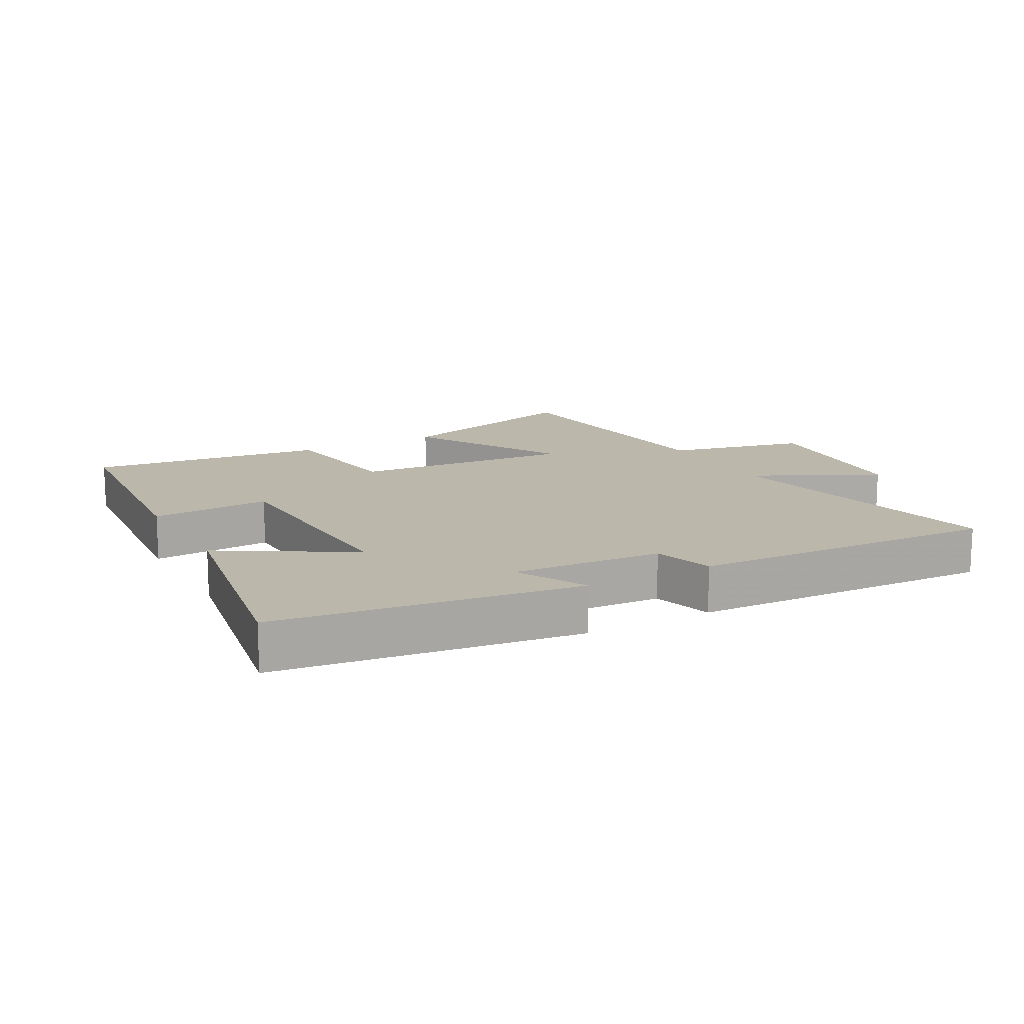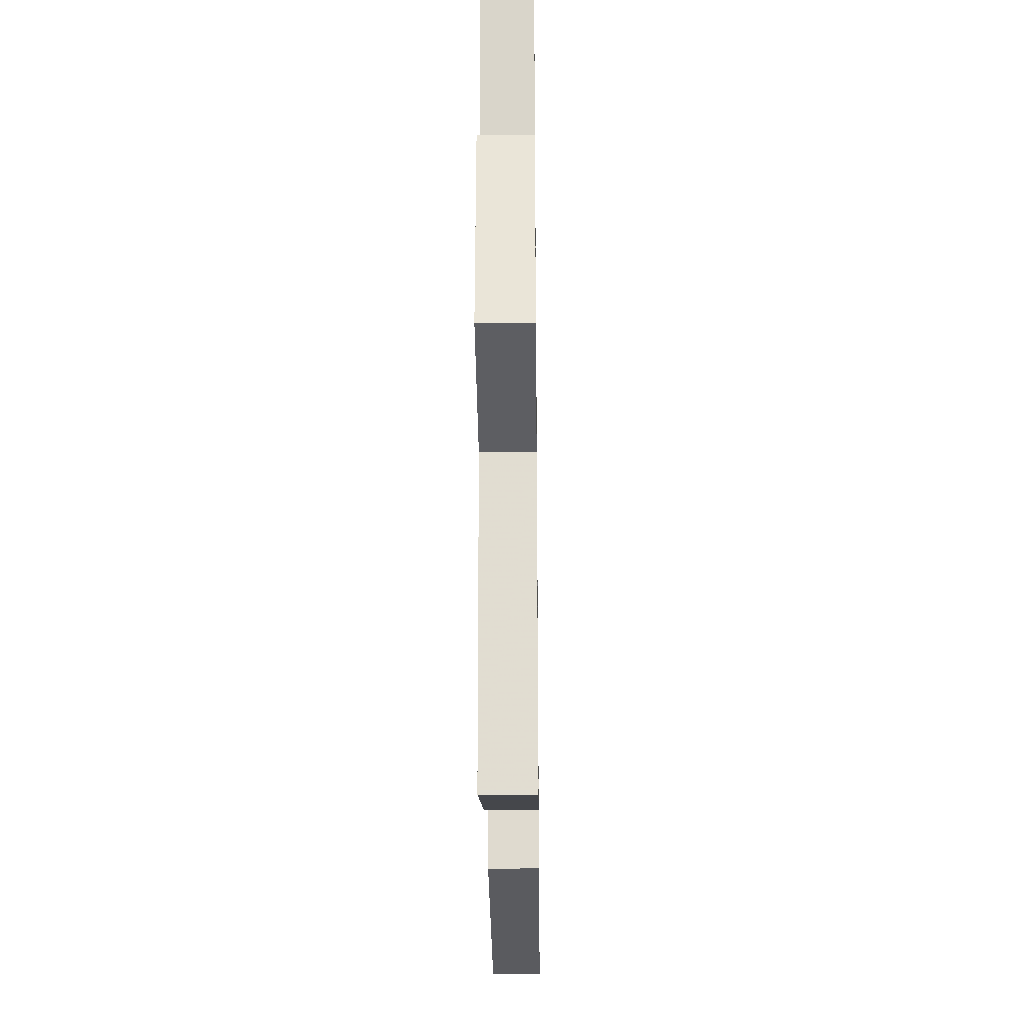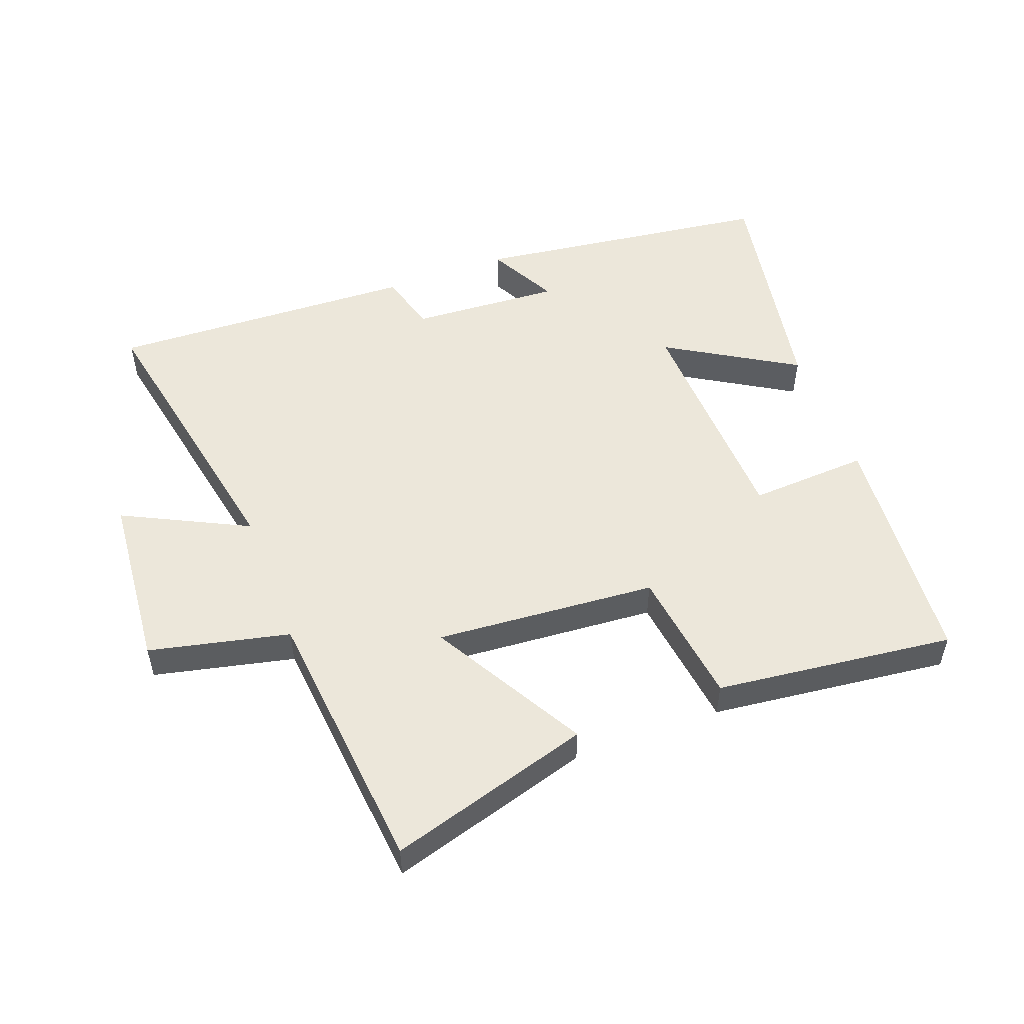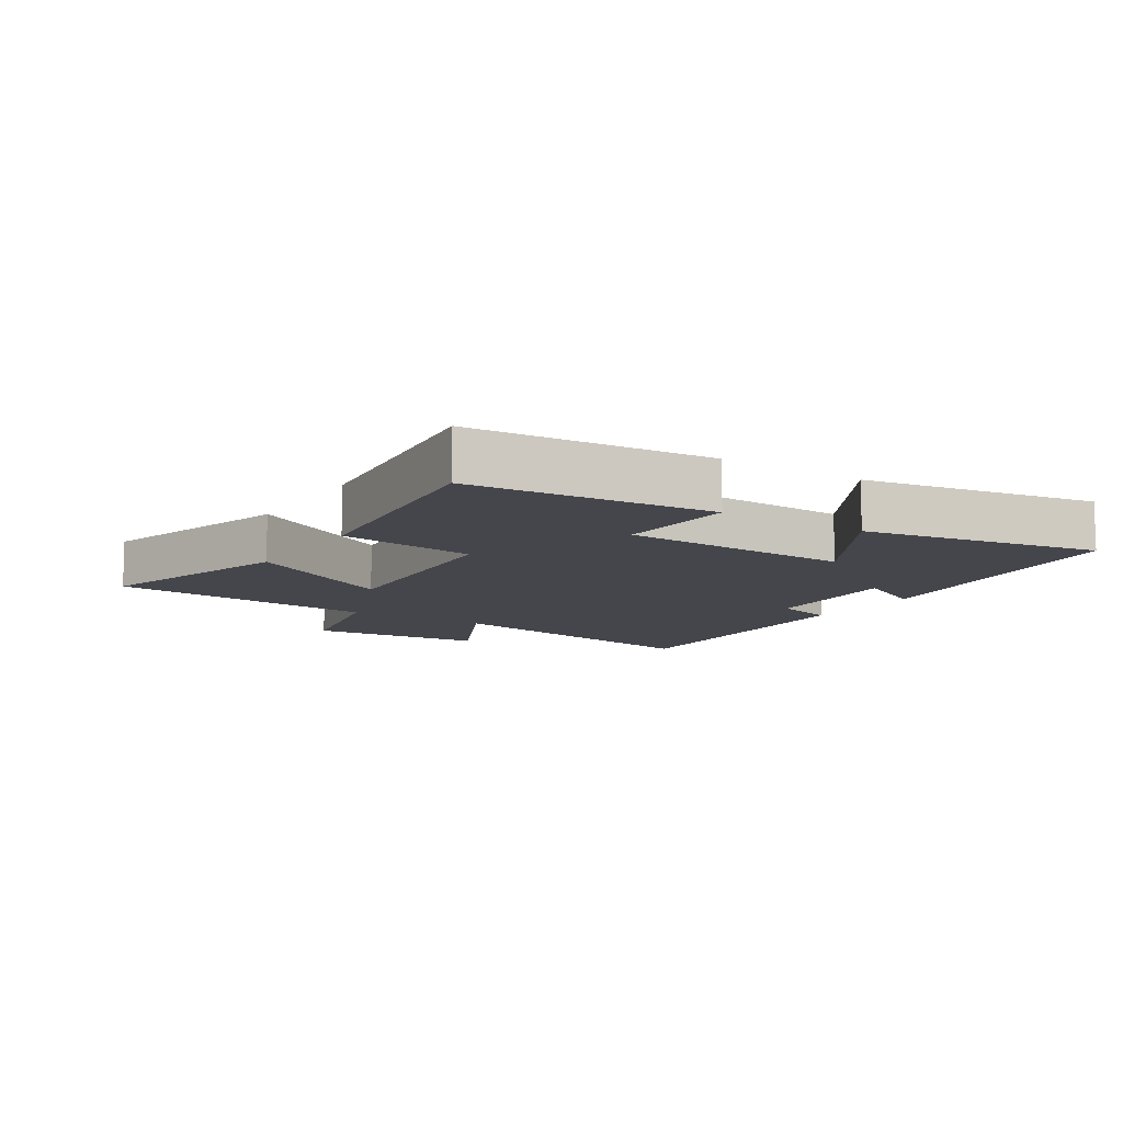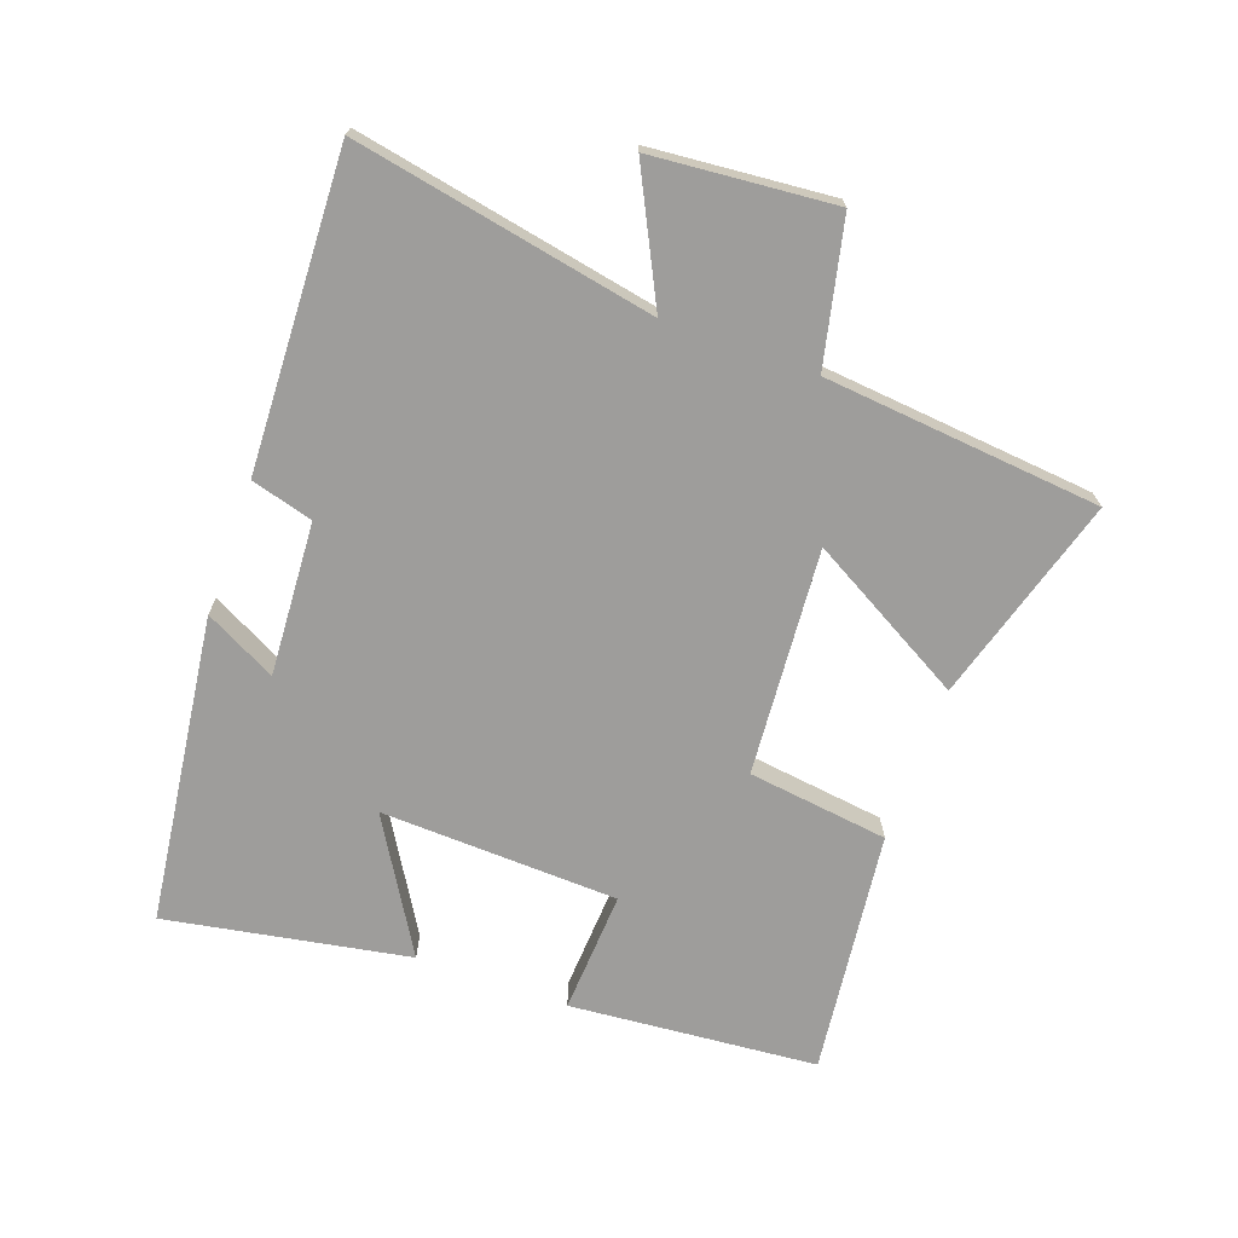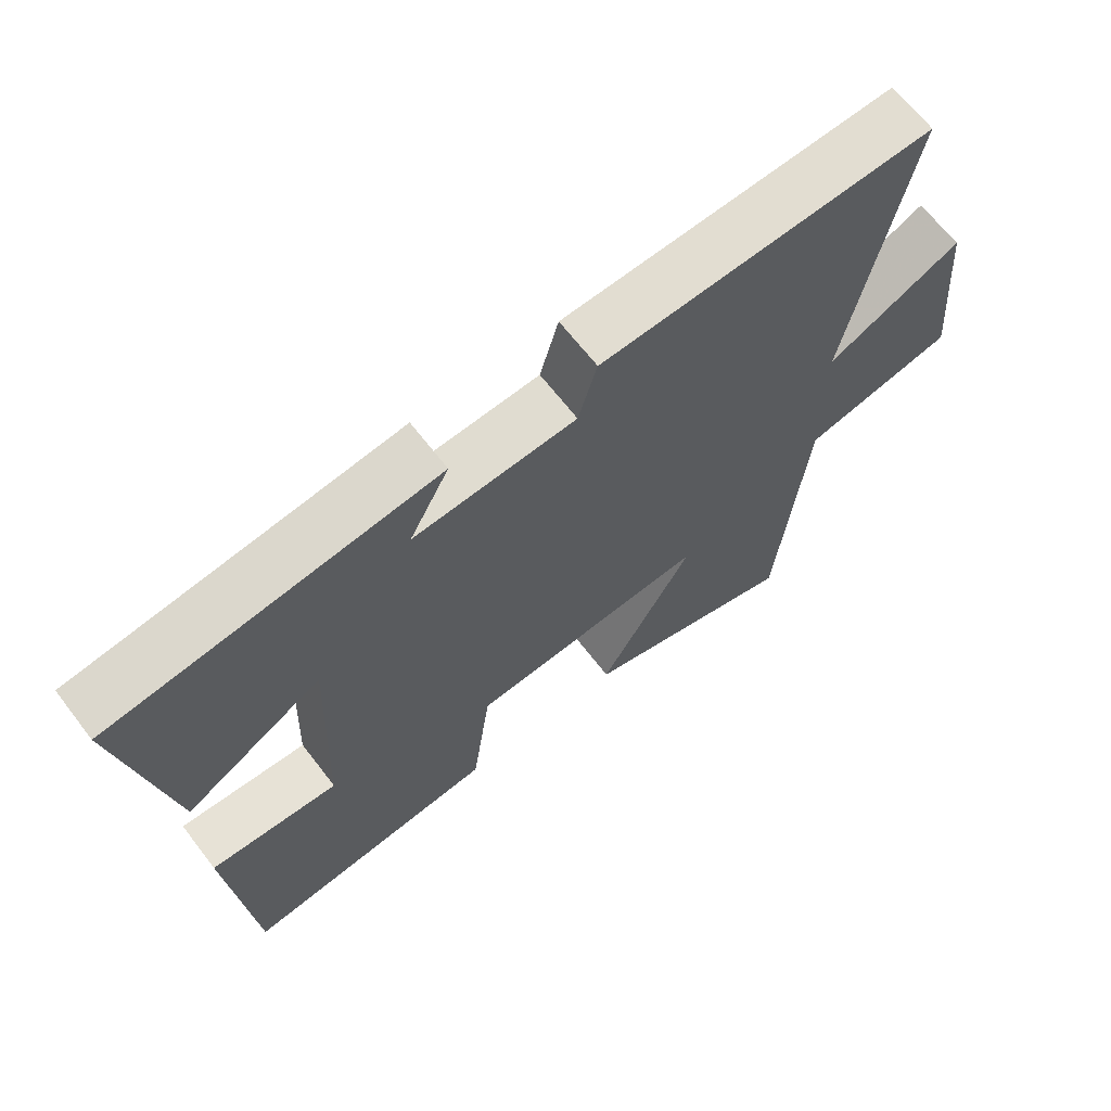
<metadata>
{"format":"obj","ext":"obj","renderer":"f3d","projection":"perspective","resolution":1024,"background":"white","views":[{"elev":14.3,"azim":-28.7,"up":"+Y"},{"elev":-26.8,"azim":90.7,"up":"+Z"},{"elev":52.0,"azim":159.5,"up":"+Y"},{"elev":-10.1,"azim":-122.7,"up":"+Y"},{"elev":-70.6,"azim":70.3,"up":"+Y"},{"elev":66.4,"azim":-37.6,"up":"+Z"}]}
</metadata>
<code>
v 0.459 0.07 -0.594
v 0.143 0.07 -0.5
v 0.279 0.07 -0.259
v -0.067 0.07 -0.285
v -0.095 0.07 -0.5
v -0.468 0.07 -0.543
v -0.5 0.07 -0.164
v -0.313 0.07 -0.175
v -0.299 0.07 0.189
v -0.5 0.07 0.068
v -0.566 0.07 0.439
v -0.096 0.07 0.5
v -0.153 0.07 0.391
v 0.081 0.07 0.405
v 0.108 0.07 0.5
v 0.589 0.07 0.519
v 0.5 0.07 0.06
v 0.695 0.07 0.157
v 0.719 0.07 -0.121
v 0.5 0.07 -0.17
v 0.459 0 -0.594
v 0.143 0 -0.5
v 0.279 0 -0.259
v -0.067 0 -0.285
v -0.095 0 -0.5
v -0.468 0 -0.543
v -0.5 0 -0.164
v -0.313 0 -0.175
v -0.299 0 0.189
v -0.5 0 0.068
v -0.566 0 0.439
v -0.096 0 0.5
v -0.153 0 0.391
v 0.081 0 0.405
v 0.108 0 0.5
v 0.589 0 0.519
v 0.5 0 0.06
v 0.695 0 0.157
v 0.719 0 -0.121
v 0.5 0 -0.17
f 17 18 19 20
f 1 2 3
f 20 1 3
f 17 20 3
f 17 3 4
f 16 17 4
f 15 16 4
f 14 15 4
f 13 14 4
f 11 12 13
f 10 11 13
f 9 10 13
f 13 4 5
f 9 13 5
f 8 9 5
f 5 6 7 8
f 40 39 38 37
f 23 22 21
f 23 21 40
f 23 40 37
f 24 23 37
f 24 37 36
f 24 36 35
f 24 35 34
f 24 34 33
f 33 32 31
f 33 31 30
f 33 30 29
f 25 24 33
f 25 33 29
f 25 29 28
f 28 27 26 25
f 1 21 22 2
f 2 22 23 3
f 3 23 24 4
f 4 24 25 5
f 5 25 26 6
f 6 26 27 7
f 7 27 28 8
f 8 28 29 9
f 9 29 30 10
f 10 30 31 11
f 11 31 32 12
f 12 32 33 13
f 13 33 34 14
f 14 34 35 15
f 15 35 36 16
f 16 36 37 17
f 17 37 38 18
f 18 38 39 19
f 19 39 40 20
f 20 40 21 1

</code>
